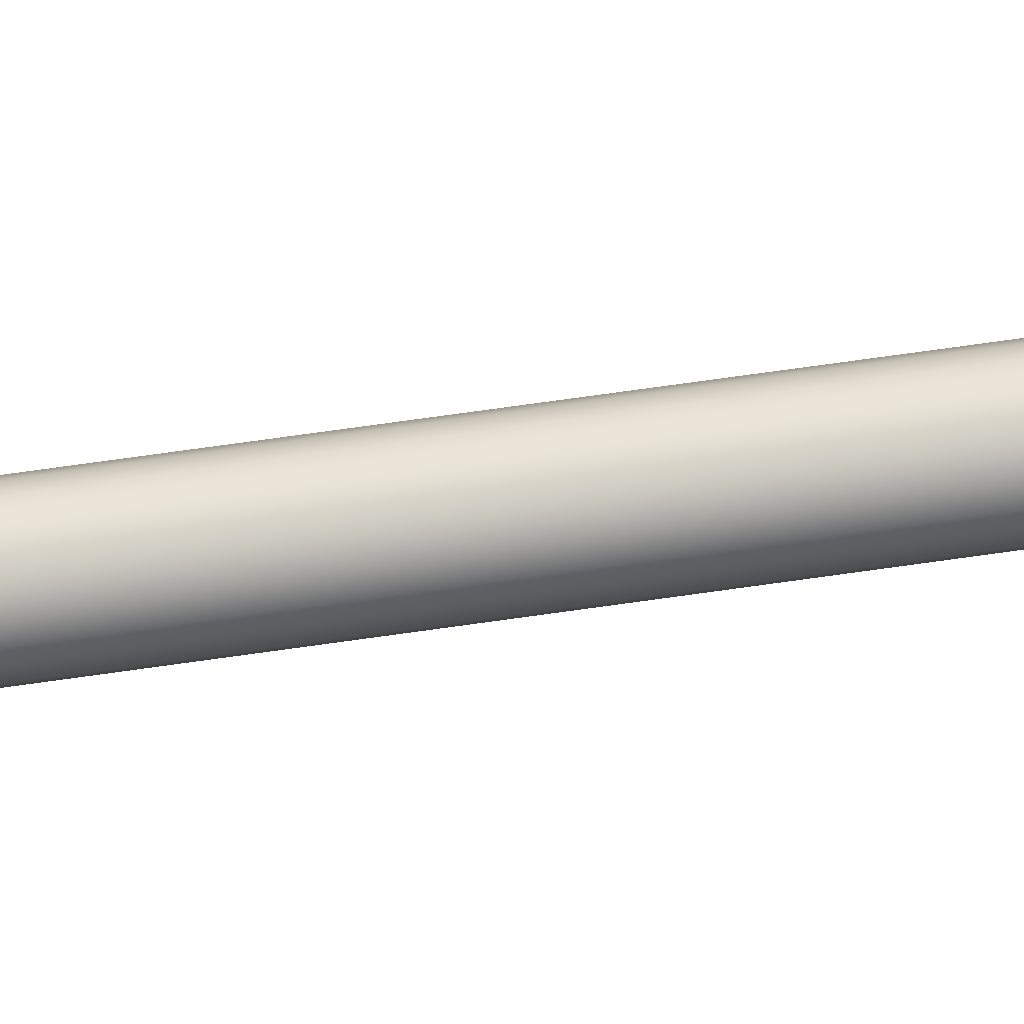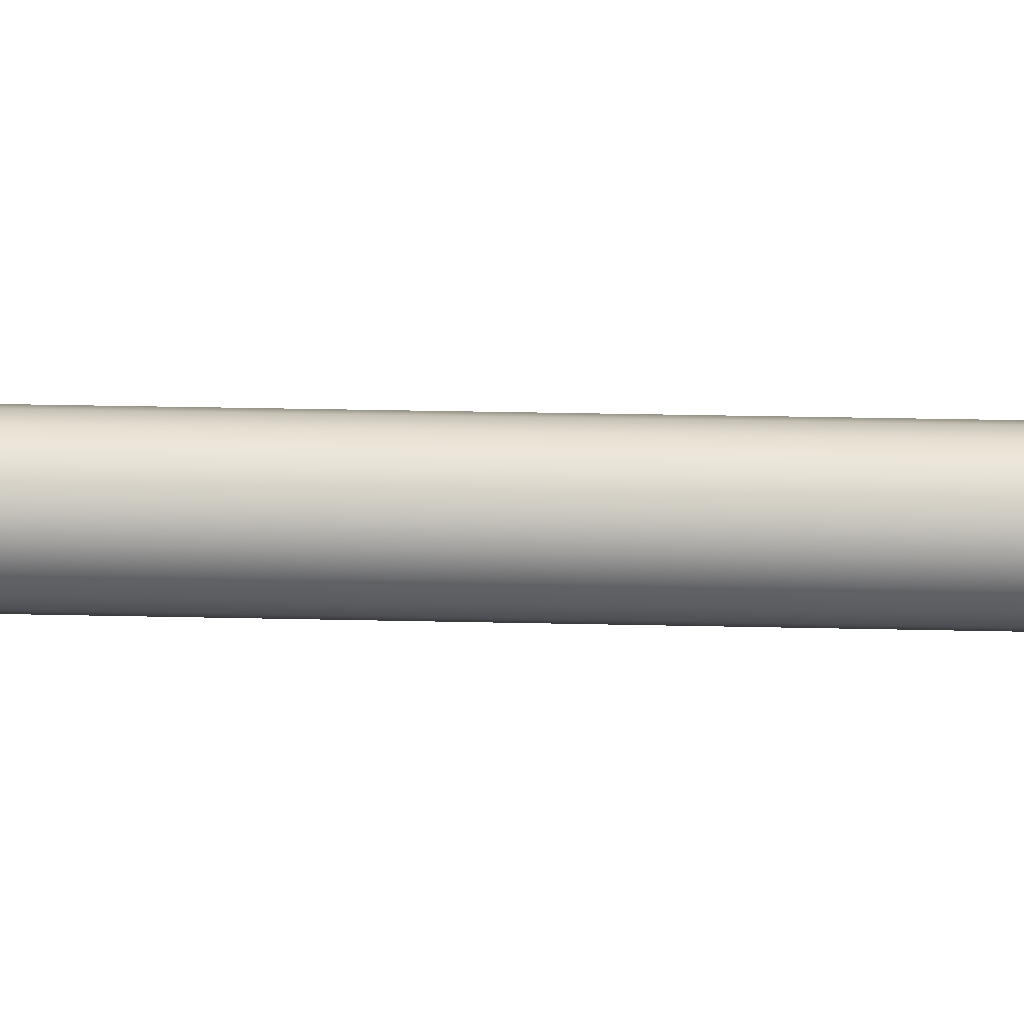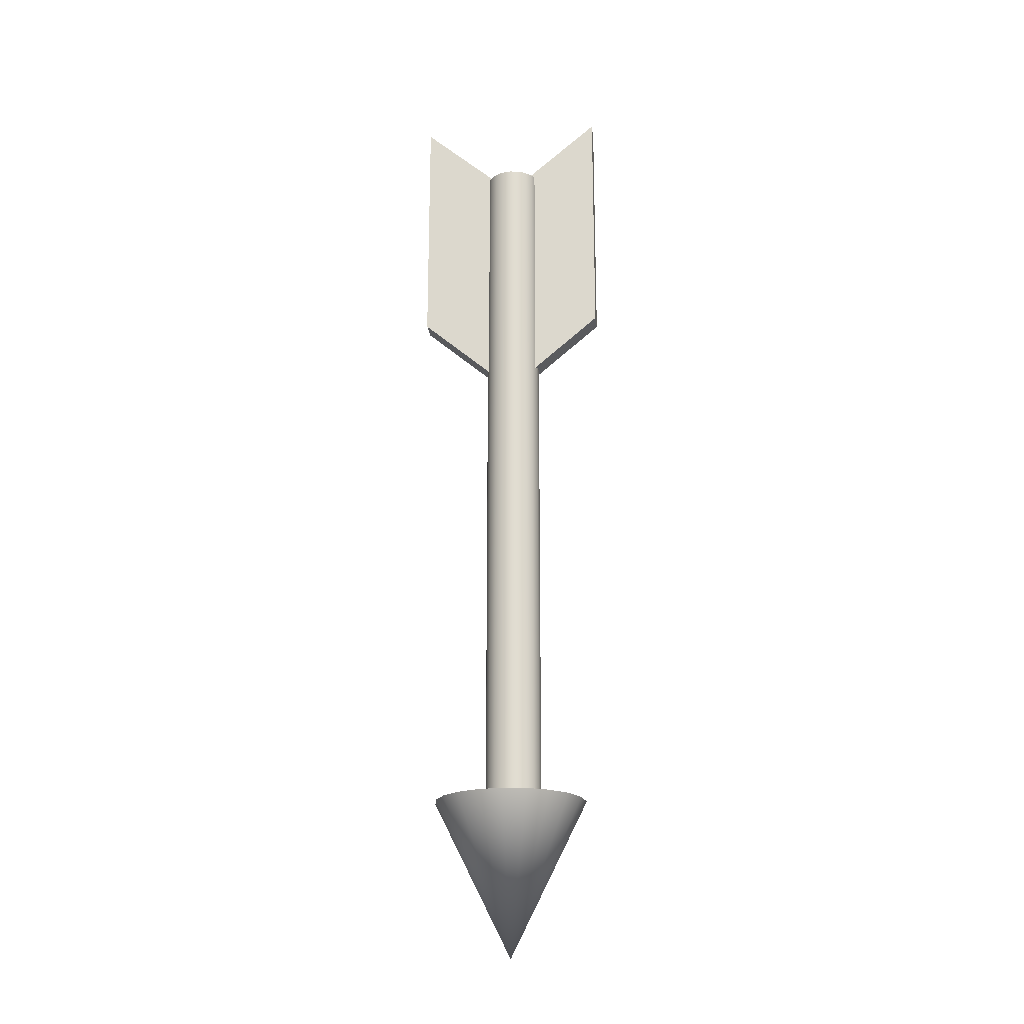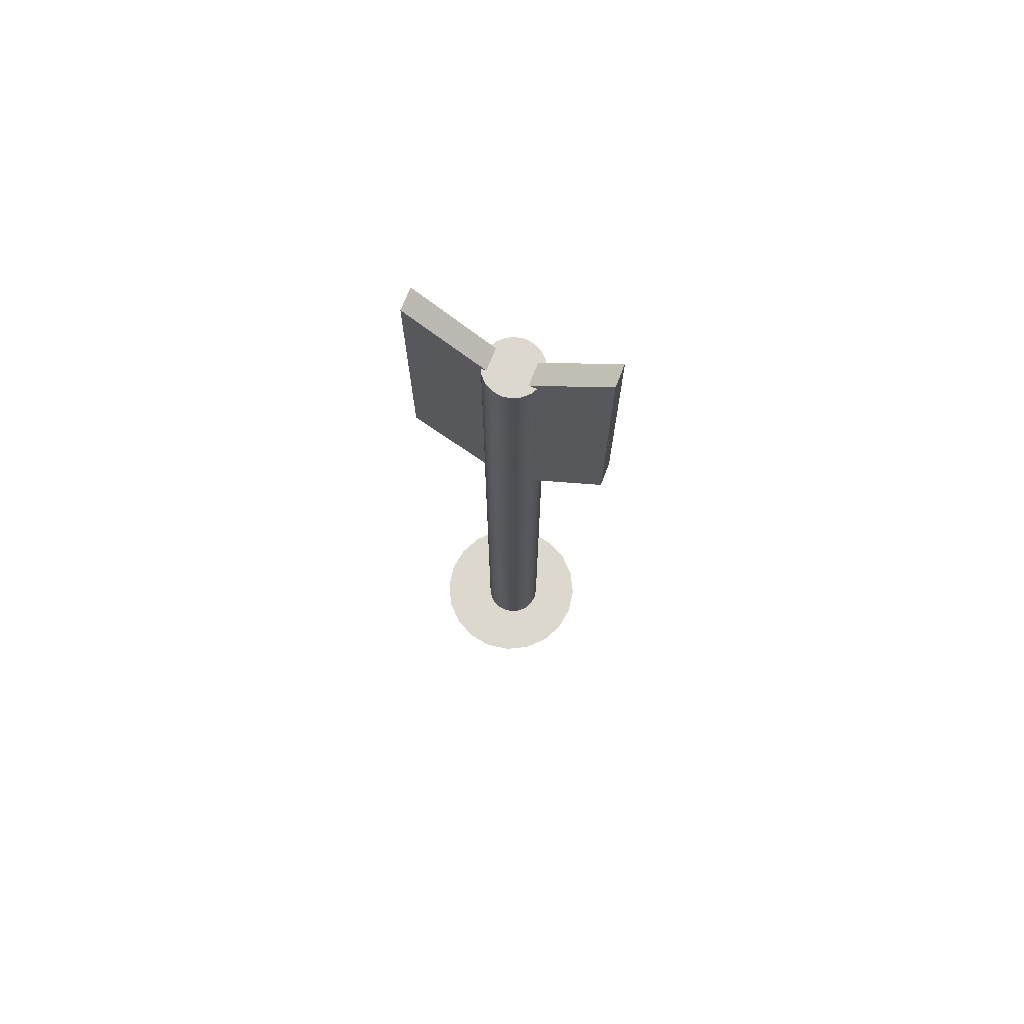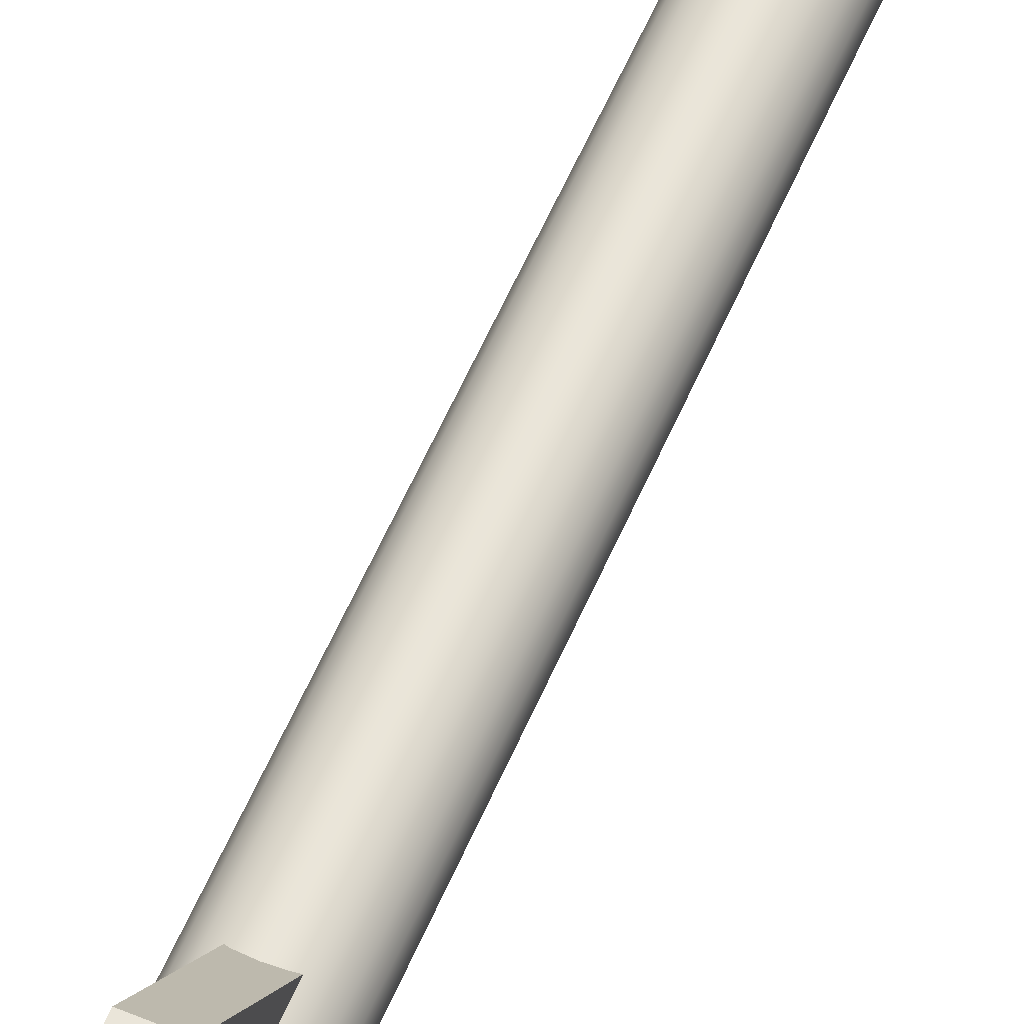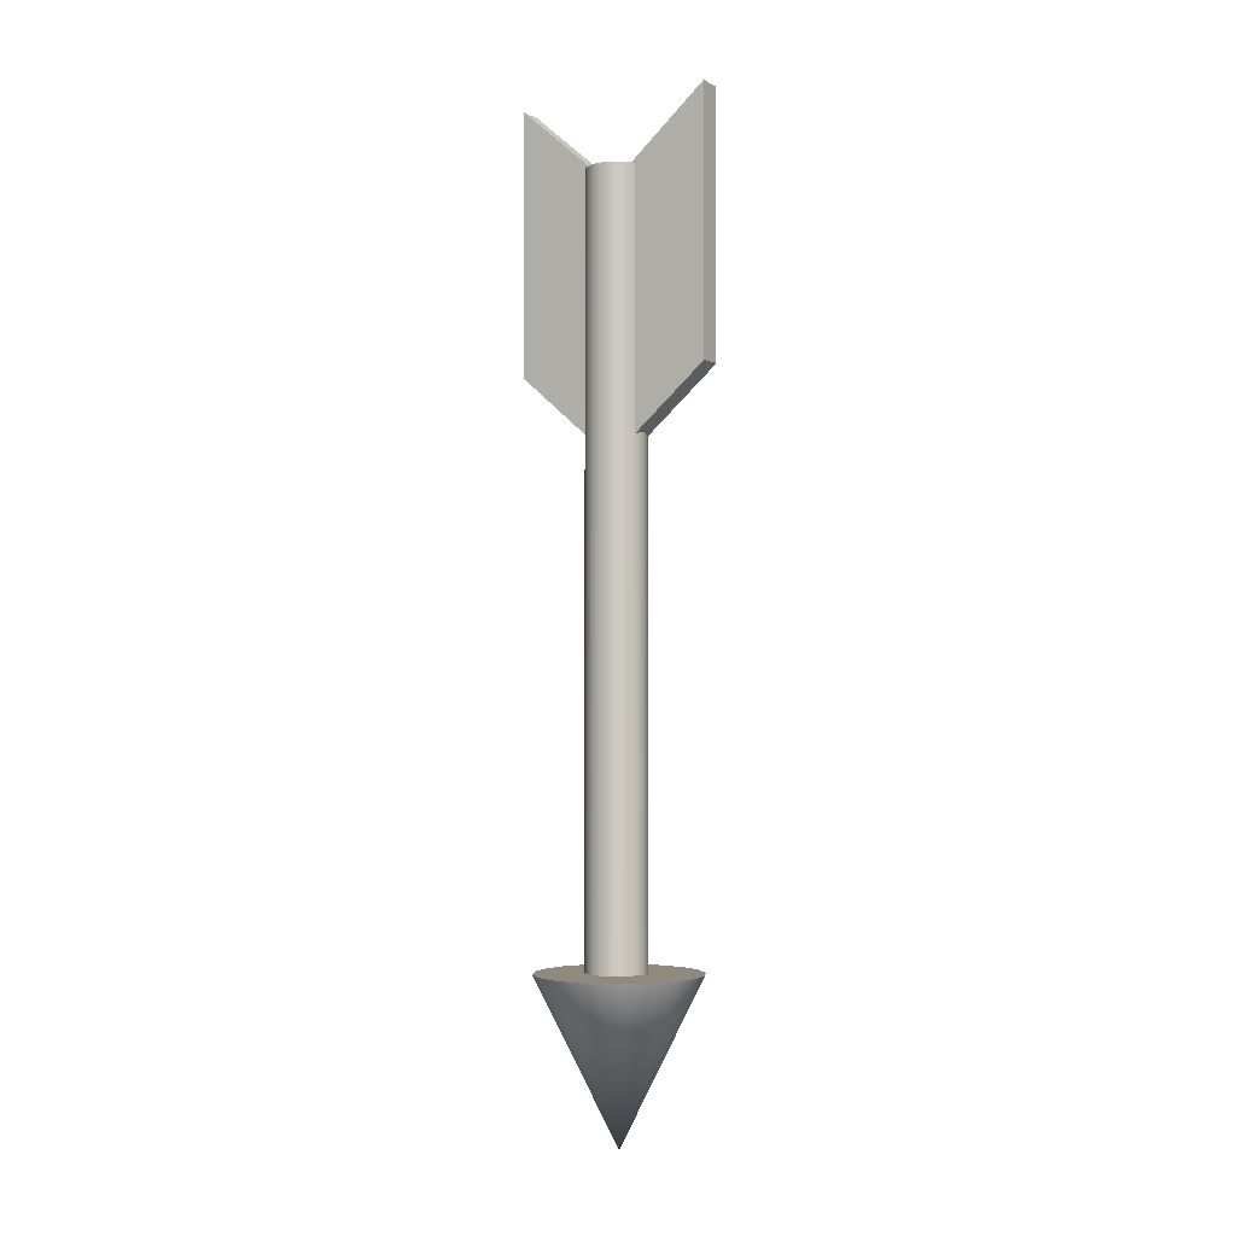
<metadata>
{"format":"obj","ext":"obj","renderer":"f3d","projection":"perspective","resolution":1024,"background":"white","views":[{"elev":73.2,"azim":-98.0,"up":"+Y"},{"elev":18.4,"azim":93.0,"up":"+Y"},{"elev":-20.5,"azim":-83.4,"up":"+Z"},{"elev":72.2,"azim":-68.8,"up":"+Z"},{"elev":58.2,"azim":23.1,"up":"+Y"},{"elev":-3.0,"azim":121.2,"up":"+Z"}]}
</metadata>
<code>
o pCylinder3
v 0.04271 0.01221 -0.4985
v 0.03635 0.0247 -0.4985
v 0.03635 0.0247 0.6358
v 0.04271 0.01221 0.6358
v 0.02644 0.0346 -0.4985
v 0.02644 0.0346 0.6358
v 0.01395 0.04097 -0.4985
v 0.01395 0.04097 0.6358
v 0.000109 0.04316 -0.4985
v 0.000109 0.04316 0.6358
v -0.01373 0.04097 -0.4985
v -0.01373 0.04097 0.6358
v -0.02622 0.0346 -0.4985
v -0.02622 0.0346 0.6358
v -0.03612 0.0247 -0.4985
v -0.03612 0.0247 0.6358
v -0.04249 0.01221 -0.4985
v -0.04249 0.01221 0.6358
v -0.04468 -0.001631 -0.4985
v -0.04468 -0.001631 0.6358
v -0.04249 -0.01547 -0.4985
v -0.04249 -0.01547 0.6358
v -0.03612 -0.02796 -0.4985
v -0.03612 -0.02796 0.6358
v -0.02622 -0.03787 -0.4985
v -0.02622 -0.03787 0.6358
v -0.01373 -0.04423 -0.4985
v -0.01373 -0.04423 0.6358
v 0.000109 -0.04642 -0.4985
v 0.000109 -0.04642 0.6358
v 0.01395 -0.04423 -0.4985
v 0.01395 -0.04423 0.6358
v 0.02644 -0.03787 -0.4985
v 0.02644 -0.03787 0.6358
v 0.03635 -0.02796 -0.4985
v 0.03635 -0.02796 0.6358
v 0.04271 -0.01547 -0.4985
v 0.04271 -0.01547 0.6358
v 0.0449 -0.001631 -0.4985
v 0.0449 -0.001631 0.6358
v 0.000109 -0.001631 -0.4985
v 0.000109 -0.001631 0.6358
v 0.1154 -0.03485 -0.4995
v 0.1213 0.002735 -0.4995
v 0.1154 0.04032 -0.4995
v 0.0981 0.07422 -0.4995
v 0.07119 0.1011 -0.4995
v 0.03729 0.1184 -0.4995
v -0.000296 0.1244 -0.4995
v -0.03788 0.1184 -0.4995
v -0.07178 0.1011 -0.4995
v -0.09869 0.07422 -0.4995
v -0.116 0.04032 -0.4995
v -0.1219 0.002735 -0.4995
v -0.116 -0.03485 -0.4995
v -0.09869 -0.06875 -0.4995
v -0.07178 -0.09566 -0.4995
v -0.03788 -0.1129 -0.4995
v -0.000296 -0.1189 -0.4995
v 0.03729 -0.1129 -0.4995
v 0.07119 -0.09566 -0.4995
v 0.0981 -0.06875 -0.4995
v -0.000296 0.002735 -0.7427
v -0.01744 -0.1483 0.7366
v 0.01763 -0.1483 0.7366
v 0.01763 -0.02803 0.6343
v -0.01744 -0.02803 0.6343
v 0.01763 -0.02803 0.2446
v -0.01744 -0.02803 0.2446
v 0.01763 -0.1483 0.3469
v -0.01744 -0.1483 0.3469
v 0.01763 0.1497 0.7366
v -0.01744 0.1497 0.7366
v -0.01744 0.02941 0.6343
v 0.01763 0.02941 0.6343
v -0.01744 0.02941 0.2446
v 0.01763 0.02941 0.2446
v -0.01744 0.1497 0.3469
v 0.01763 0.1497 0.3469
f 43 44 45 46 47 48 49 50 51 52 53 54 55 56 57 58 59 60 61 62
f 64 65 66 67
f 67 66 68 69
f 69 68 70 71
f 71 70 65 64
f 65 70 68 66
f 71 64 67 69
f 72 73 74 75
f 75 74 76 77
f 77 76 78 79
f 79 78 73 72
f 73 78 76 74
f 79 72 75 77
f 1 2 3 4
f 2 5 6 3
f 5 7 8 6
f 7 9 10 8
f 9 11 12 10
f 11 13 14 12
f 13 15 16 14
f 15 17 18 16
f 17 19 20 18
f 19 21 22 20
f 21 23 24 22
f 23 25 26 24
f 25 27 28 26
f 27 29 30 28
f 29 31 32 30
f 31 33 34 32
f 33 35 36 34
f 35 37 38 36
f 37 39 40 38
f 39 1 4 40
f 2 1 41
f 5 2 41
f 7 5 41
f 9 7 41
f 11 9 41
f 13 11 41
f 15 13 41
f 17 15 41
f 19 17 41
f 21 19 41
f 23 21 41
f 25 23 41
f 27 25 41
f 29 27 41
f 31 29 41
f 33 31 41
f 35 33 41
f 37 35 41
f 39 37 41
f 1 39 41
f 4 3 42
f 3 6 42
f 6 8 42
f 8 10 42
f 10 12 42
f 12 14 42
f 14 16 42
f 16 18 42
f 18 20 42
f 20 22 42
f 22 24 42
f 24 26 42
f 26 28 42
f 28 30 42
f 30 32 42
f 32 34 42
f 34 36 42
f 36 38 42
f 38 40 42
f 40 4 42
f 43 62 63
f 62 61 63
f 61 60 63
f 60 59 63
f 59 58 63
f 58 57 63
f 57 56 63
f 56 55 63
f 55 54 63
f 54 53 63
f 53 52 63
f 52 51 63
f 51 50 63
f 50 49 63
f 49 48 63
f 48 47 63
f 47 46 63
f 46 45 63
f 45 44 63
f 44 43 63

</code>
